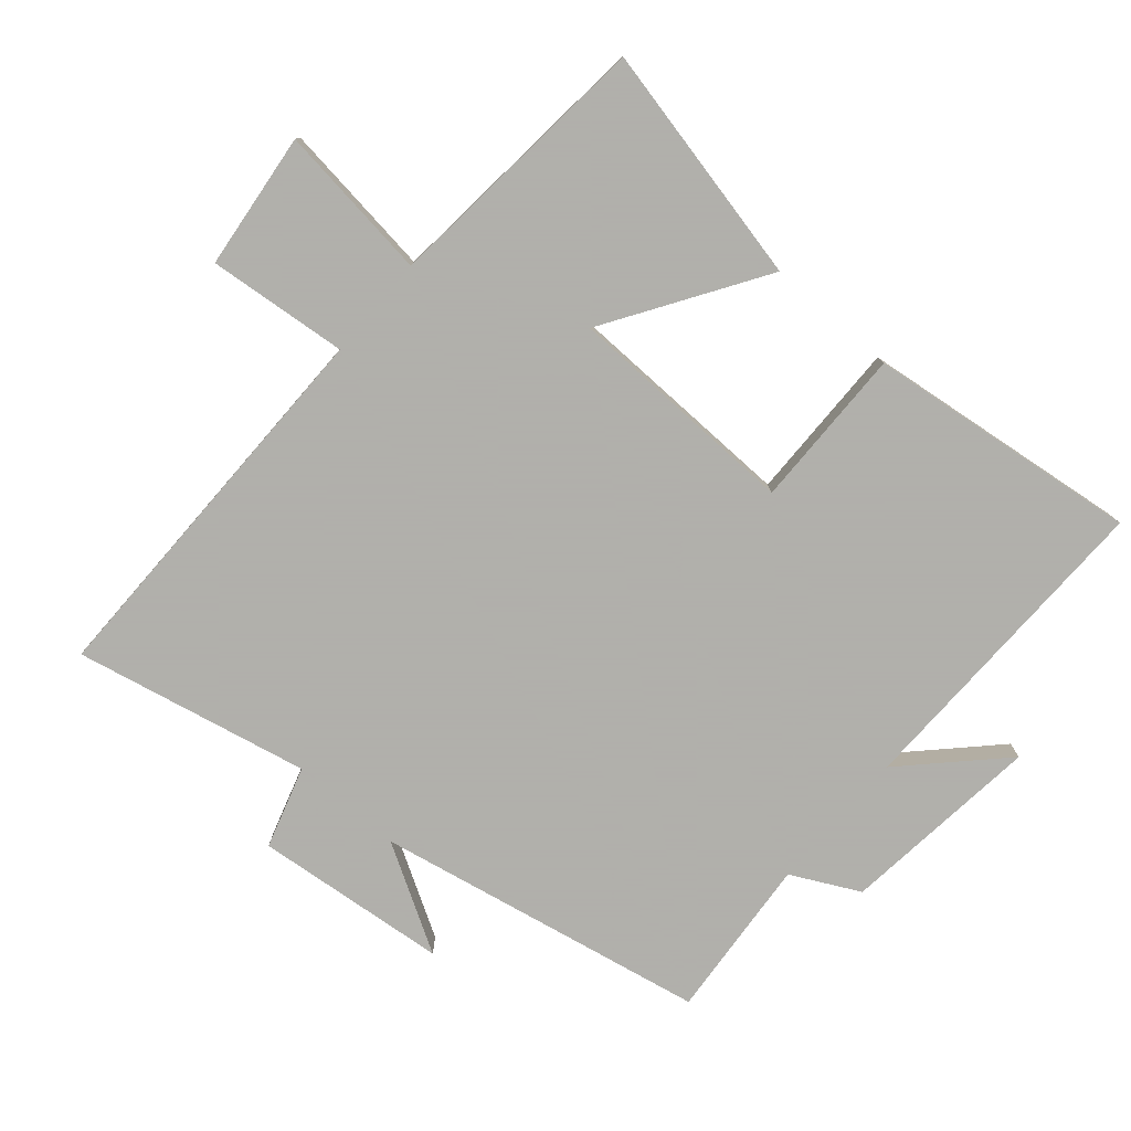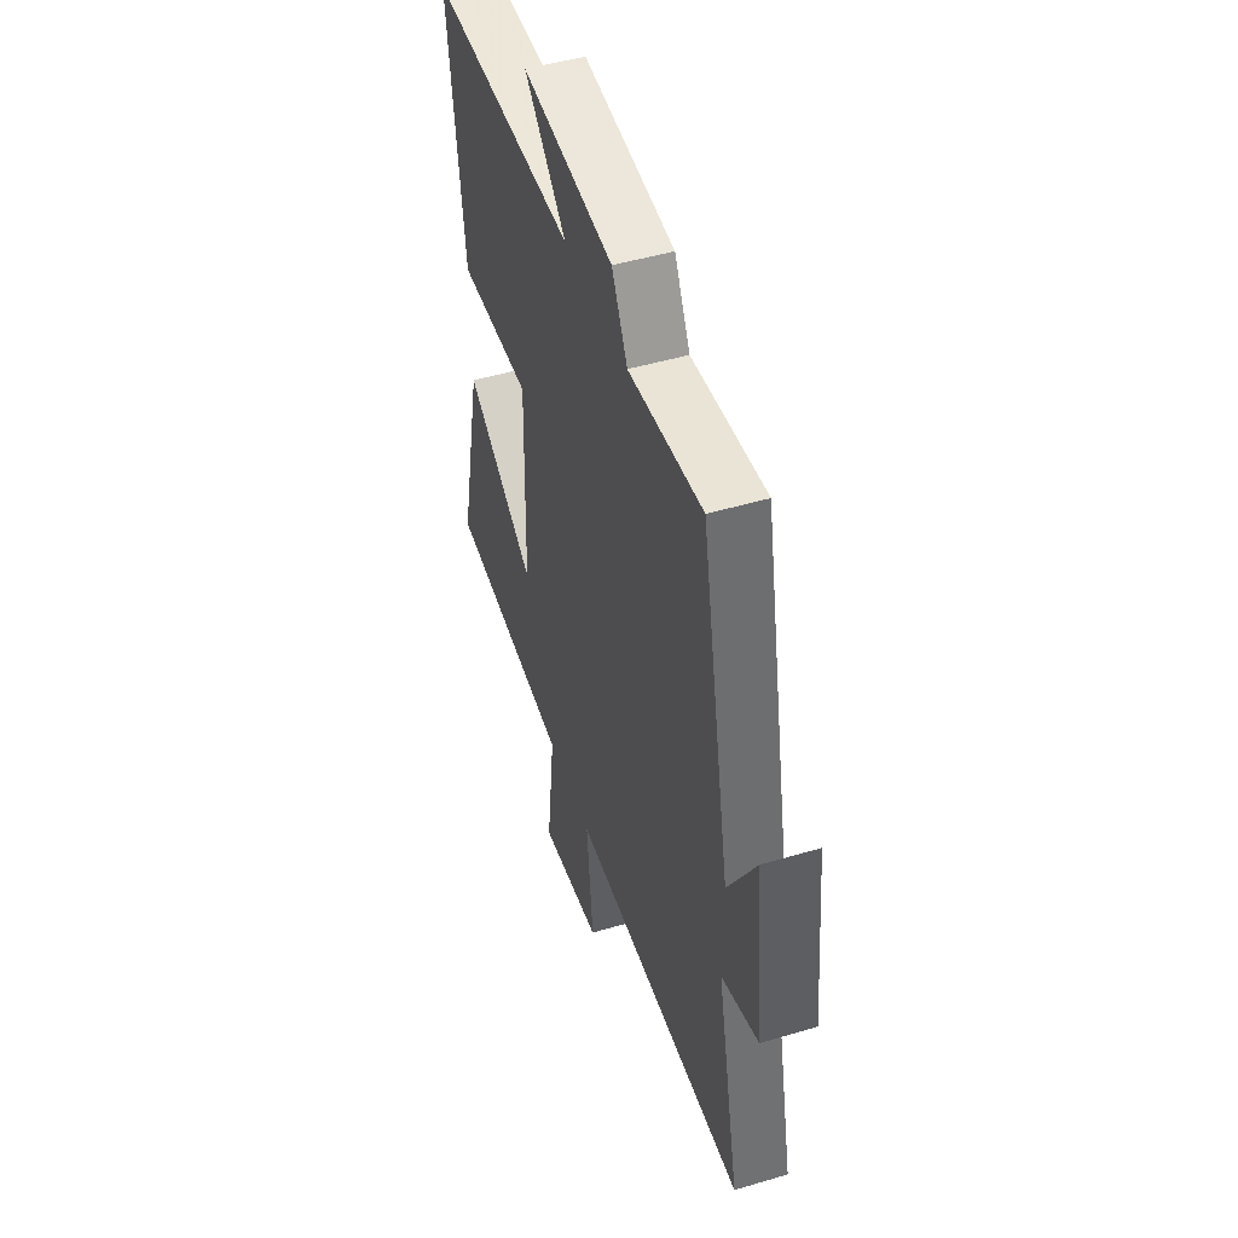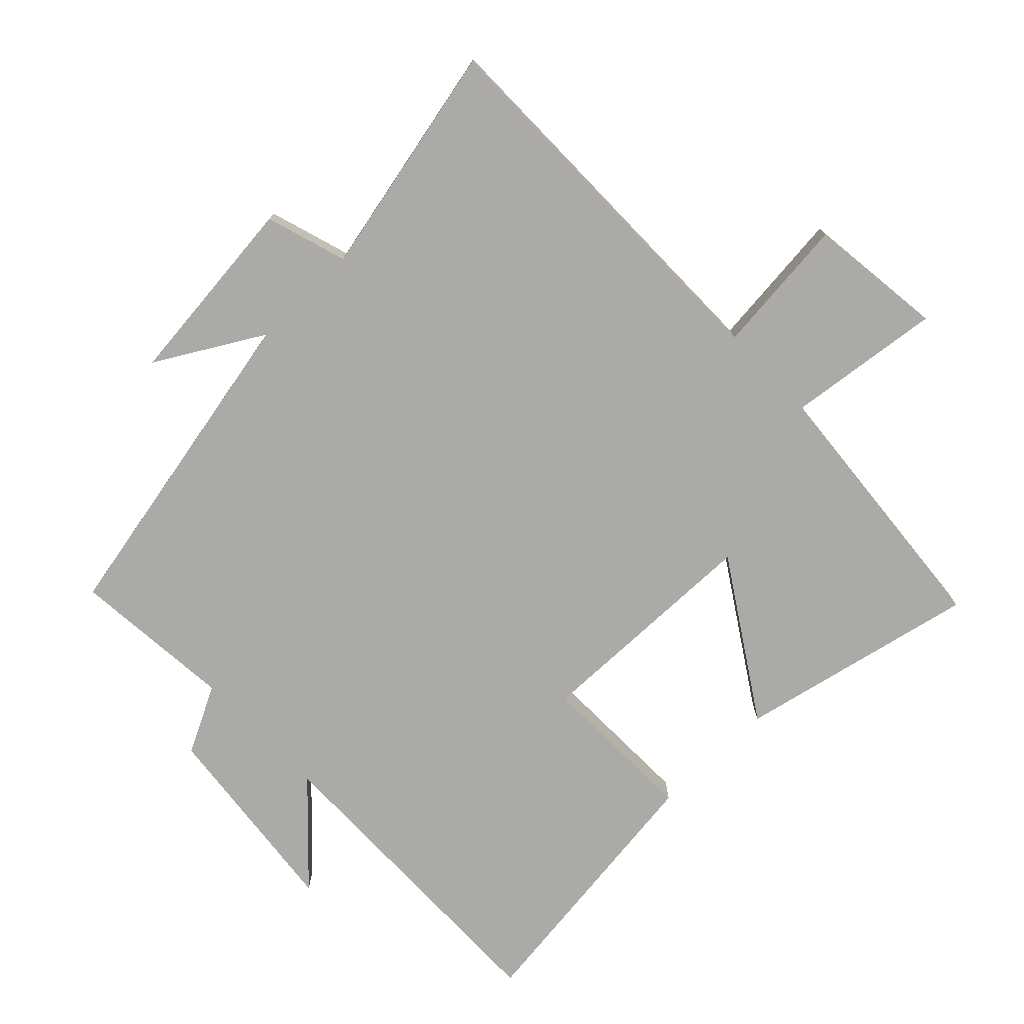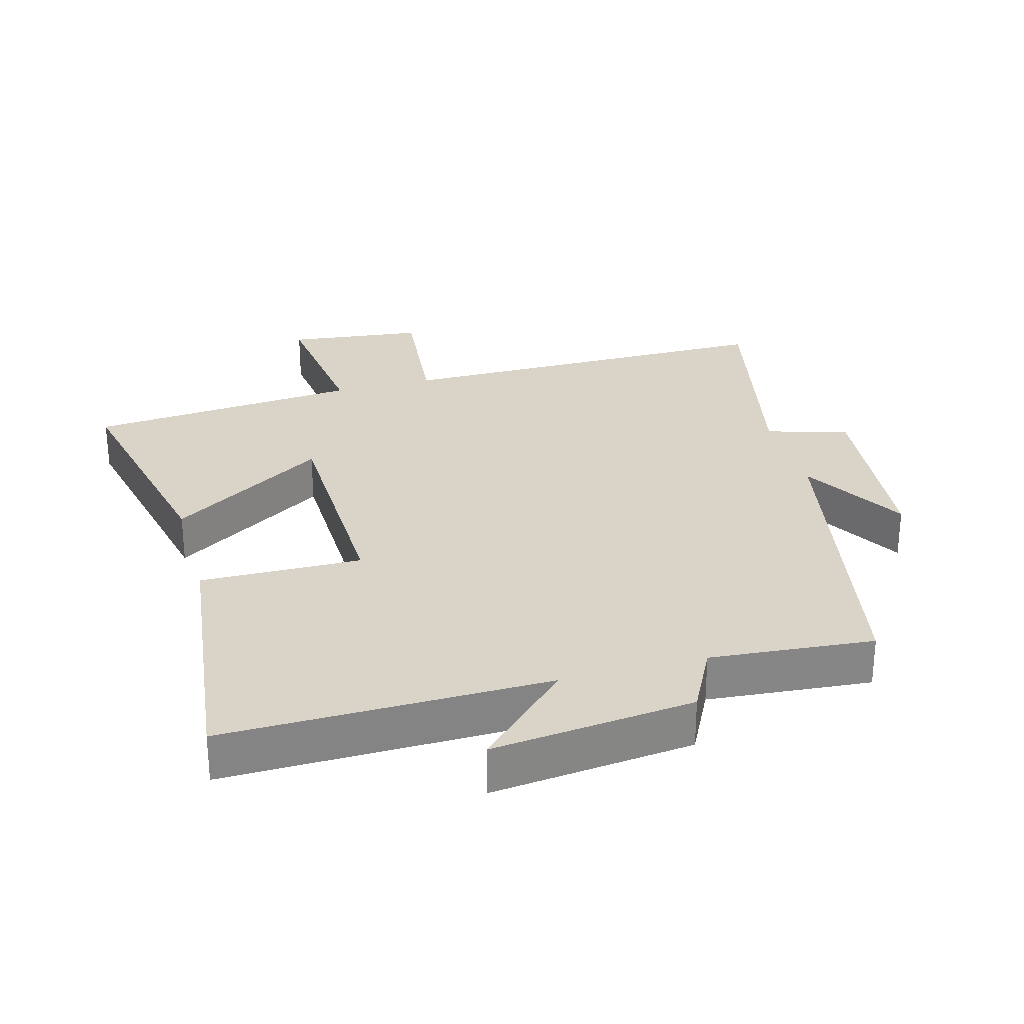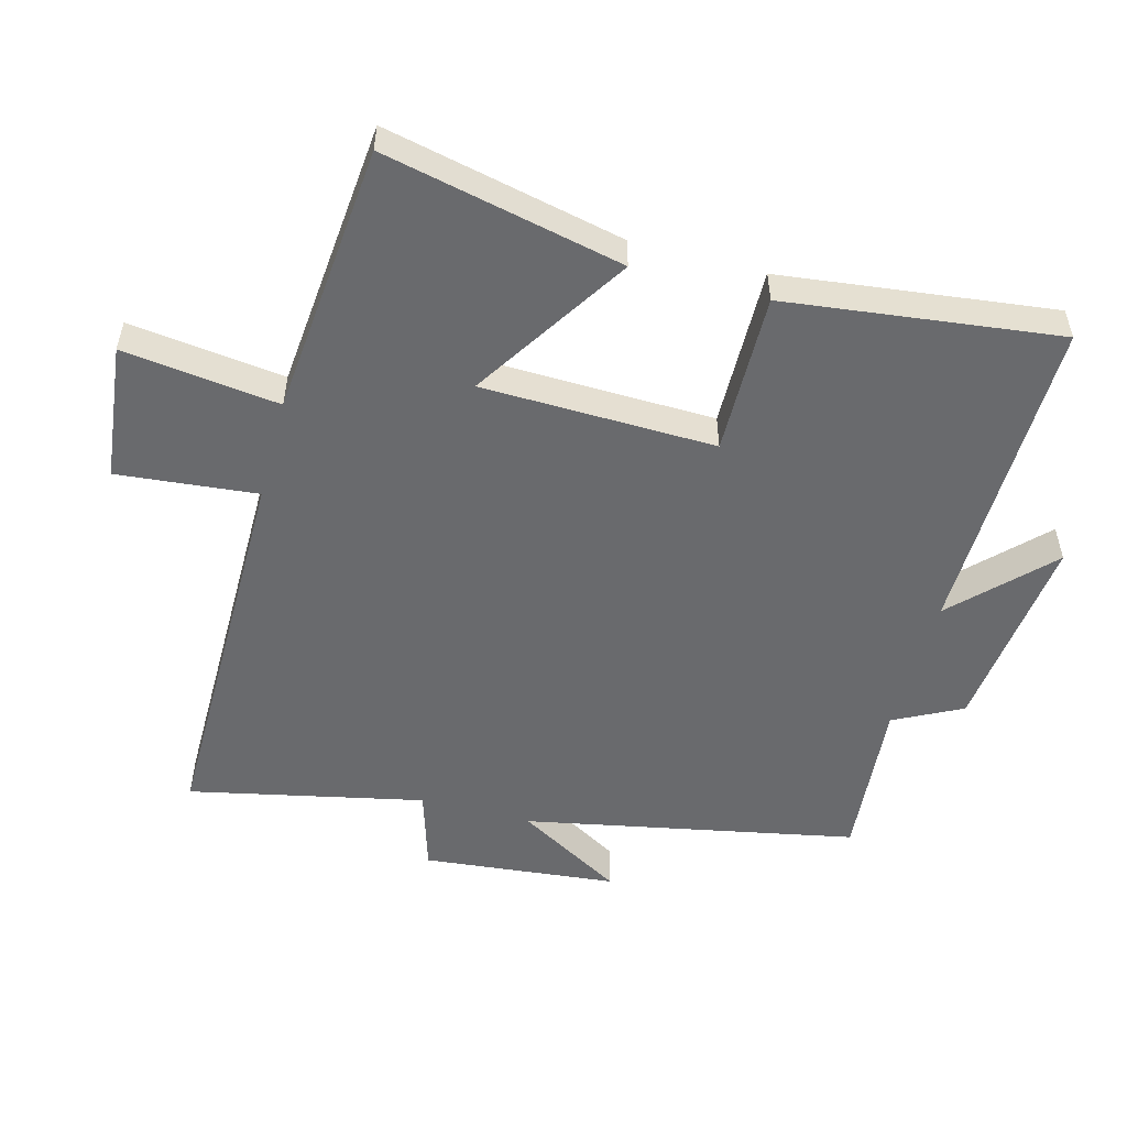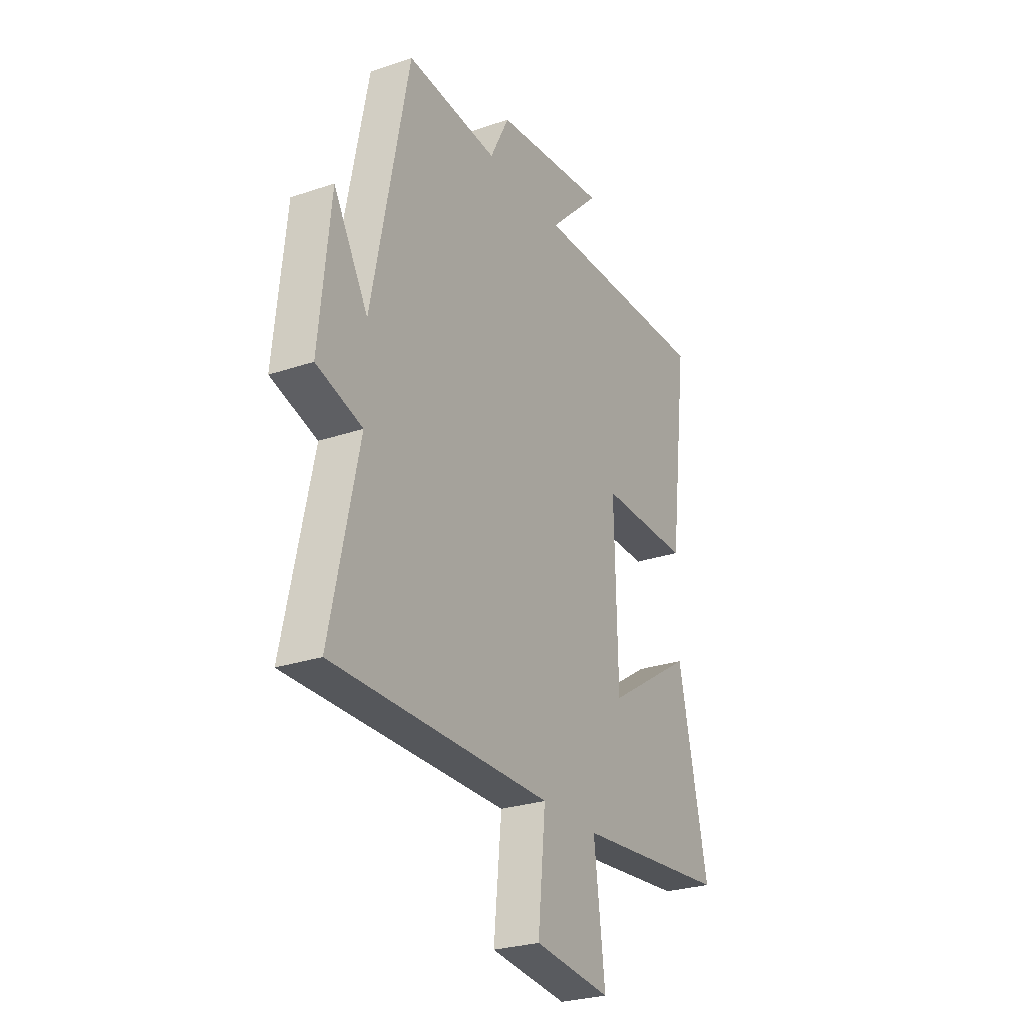
<metadata>
{"format":"obj","ext":"obj","renderer":"f3d","projection":"perspective","resolution":1024,"background":"white","views":[{"elev":-78.4,"azim":-130.8,"up":"+Y"},{"elev":48.1,"azim":71.6,"up":"+Z"},{"elev":-75.9,"azim":134.0,"up":"+Y"},{"elev":28.4,"azim":-15.4,"up":"+Y"},{"elev":-53.0,"azim":-105.1,"up":"+Y"},{"elev":-26.7,"azim":118.1,"up":"+Z"}]}
</metadata>
<code>
v 0.401 0.07 0.521
v 0.5 0.07 0.022
v 0.593 0.07 0.182
v 0.623 0.07 -0.11
v 0.5 0.07 -0.148
v 0.576 0.07 -0.501
v -0.011 0.07 -0.5
v 0.01 0.07 -0.711
v -0.196 0.07 -0.735
v -0.167 0.07 -0.5
v -0.579 0.07 -0.463
v -0.5 0.07 -0.102
v -0.265 0.07 -0.252
v -0.257 0.07 0.1
v -0.5 0.07 0.096
v -0.551 0.07 0.508
v -0.063 0.07 0.5
v -0.201 0.07 0.636
v 0.103 0.07 0.602
v 0.155 0.07 0.5
v 0.401 0 0.521
v 0.5 0 0.022
v 0.593 0 0.182
v 0.623 0 -0.11
v 0.5 0 -0.148
v 0.576 0 -0.501
v -0.011 0 -0.5
v 0.01 0 -0.711
v -0.196 0 -0.735
v -0.167 0 -0.5
v -0.579 0 -0.463
v -0.5 0 -0.102
v -0.265 0 -0.252
v -0.257 0 0.1
v -0.5 0 0.096
v -0.551 0 0.508
v -0.063 0 0.5
v -0.201 0 0.636
v 0.103 0 0.602
v 0.155 0 0.5
f 17 18 19 20
f 14 15 16 17
f 13 14 17 20
f 10 11 12 13
f 10 13 20 1
f 7 8 9 10
f 5 6 7
f 5 7 10 1
f 2 3 4 5
f 1 2 5
f 40 39 38 37
f 37 36 35 34
f 40 37 34 33
f 33 32 31 30
f 21 40 33 30
f 30 29 28 27
f 27 26 25
f 21 30 27 25
f 25 24 23 22
f 25 22 21
f 1 21 22 2
f 2 22 23 3
f 3 23 24 4
f 4 24 25 5
f 5 25 26 6
f 6 26 27 7
f 7 27 28 8
f 8 28 29 9
f 9 29 30 10
f 10 30 31 11
f 11 31 32 12
f 12 32 33 13
f 13 33 34 14
f 14 34 35 15
f 15 35 36 16
f 16 36 37 17
f 17 37 38 18
f 18 38 39 19
f 19 39 40 20
f 20 40 21 1

</code>
